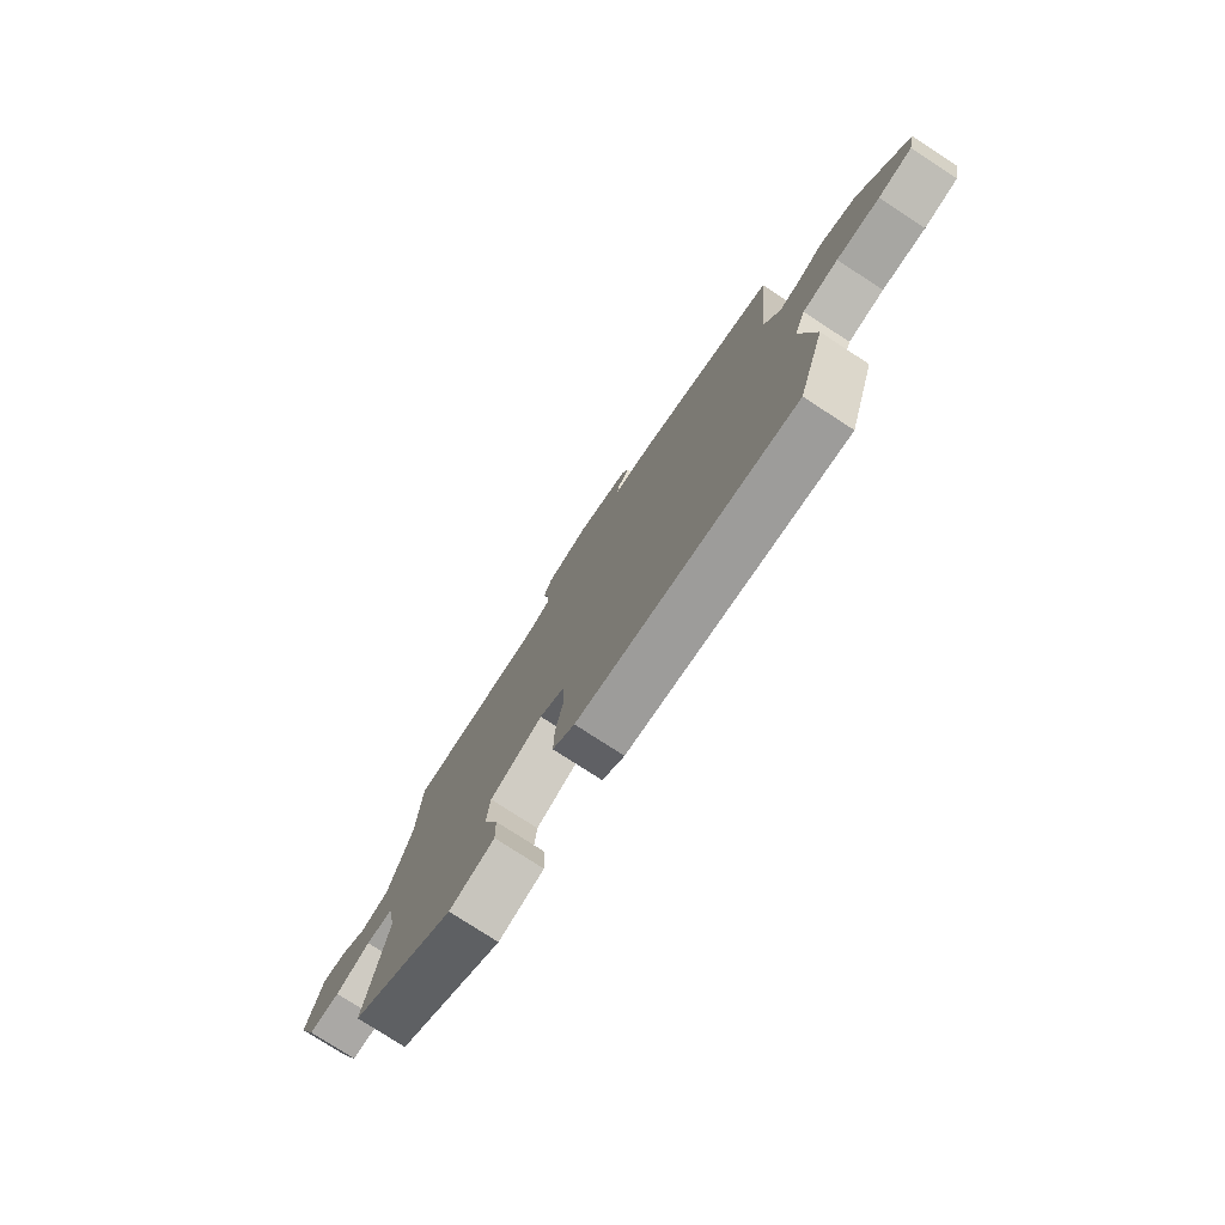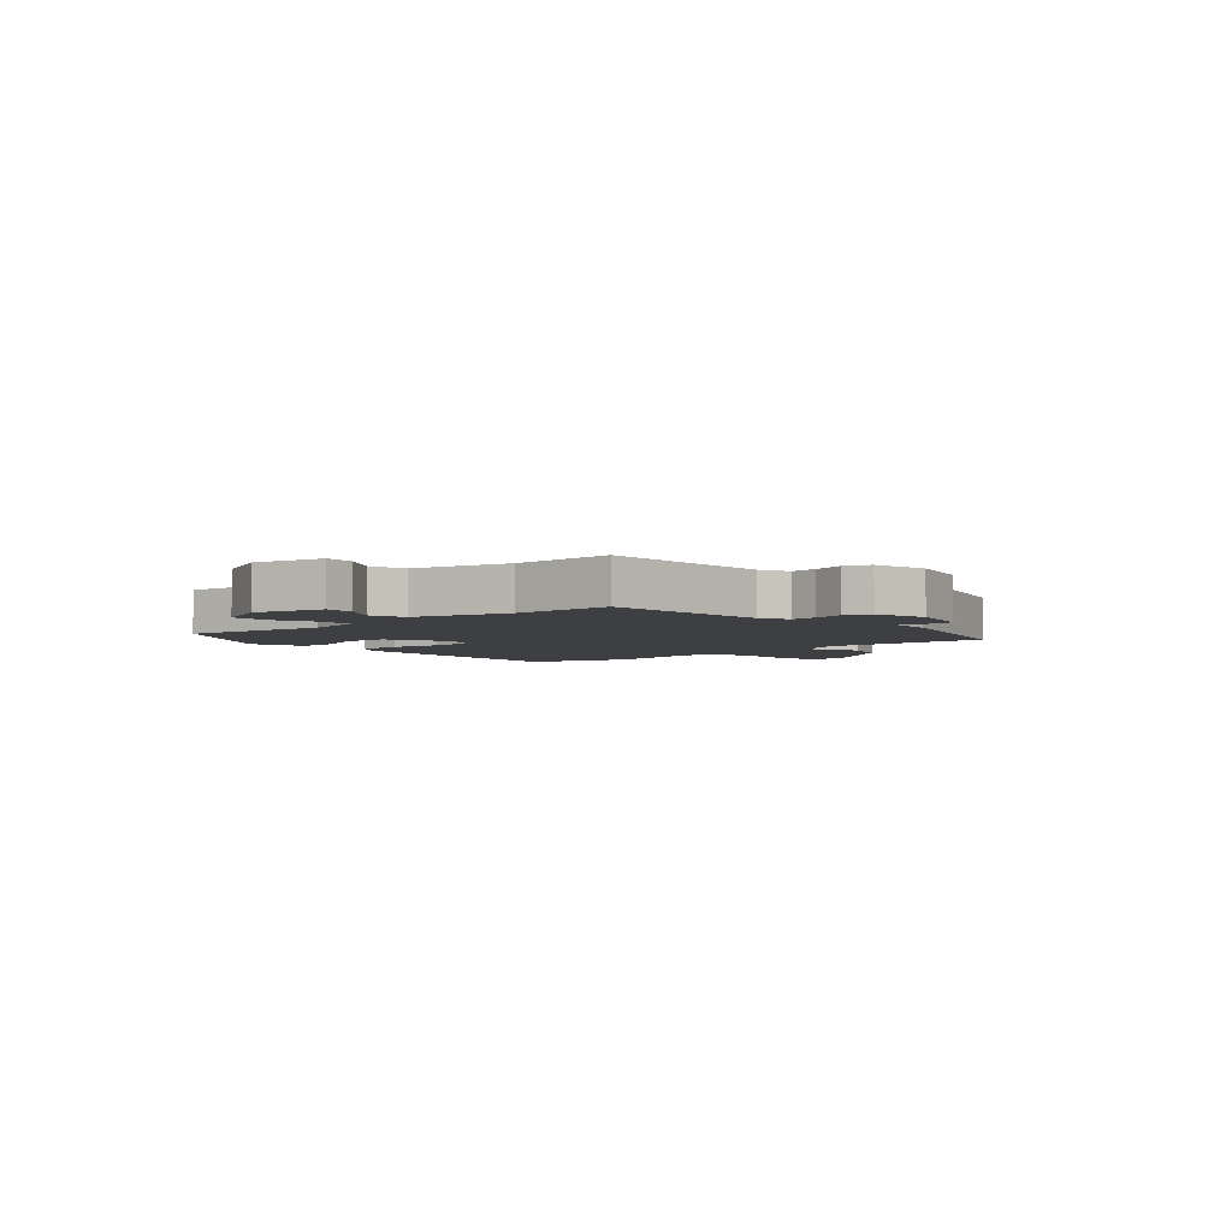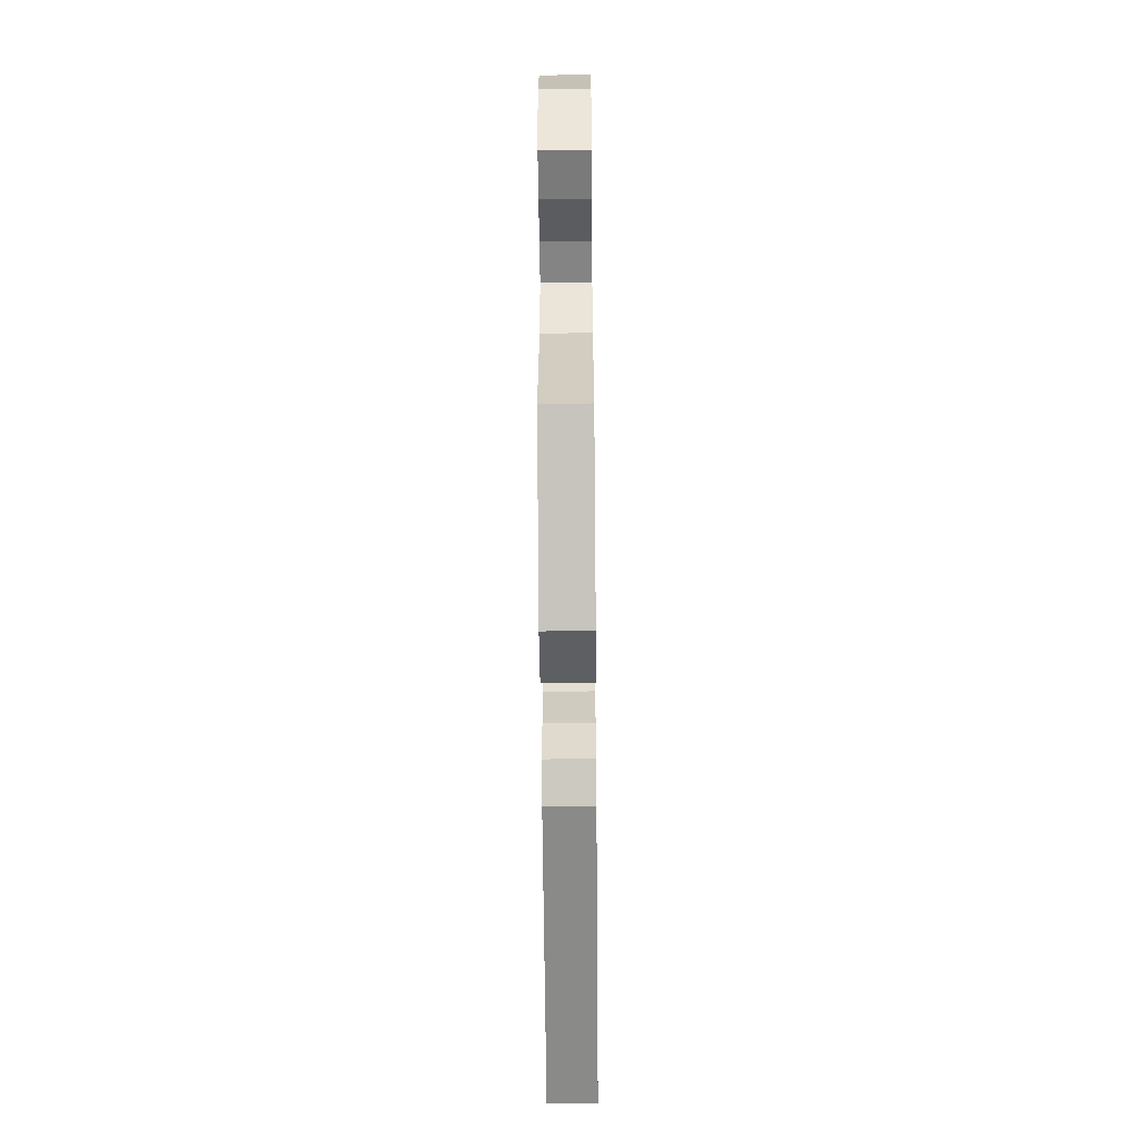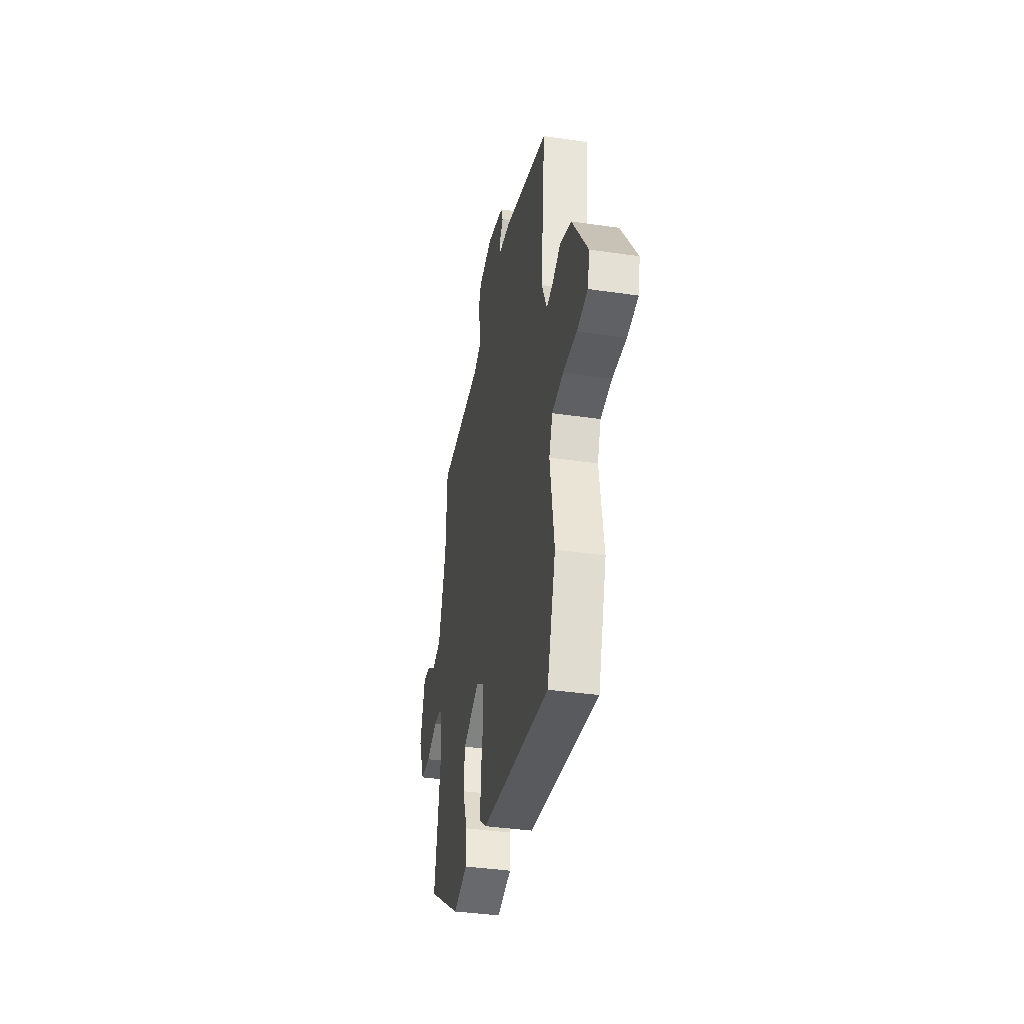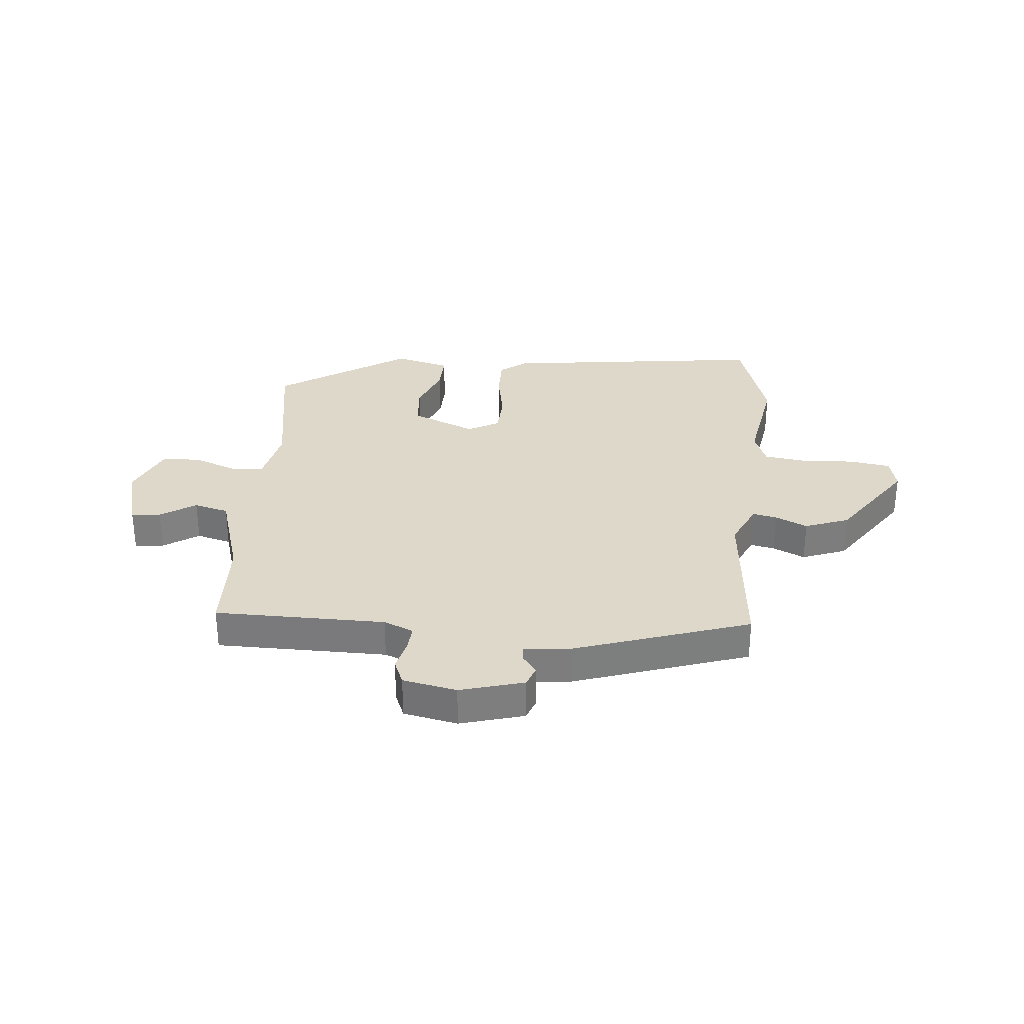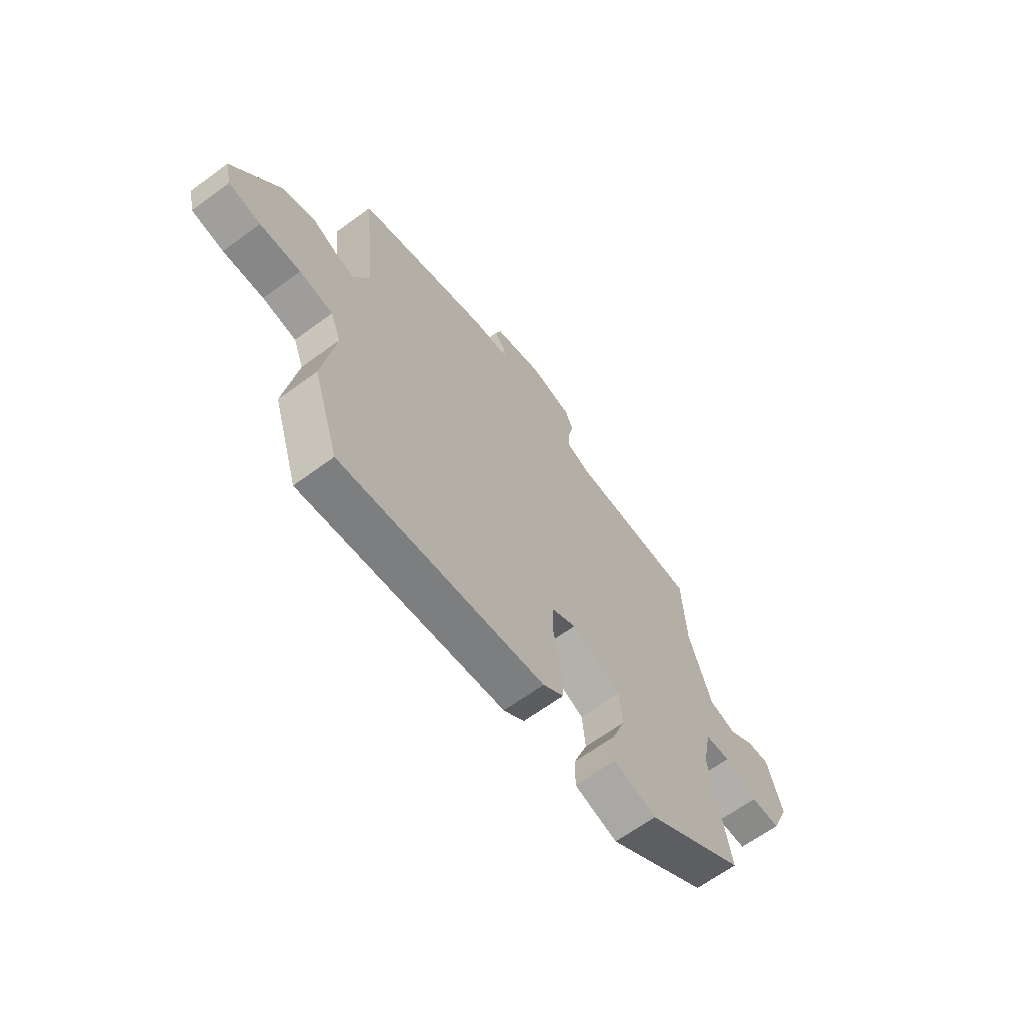
<metadata>
{"format":"obj","ext":"obj","renderer":"f3d","projection":"perspective","resolution":1024,"background":"white","views":[{"elev":-77.4,"azim":57.0,"up":"+Z"},{"elev":-4.1,"azim":-46.2,"up":"+Y"},{"elev":-55.6,"azim":-89.5,"up":"+Z"},{"elev":-38.0,"azim":79.4,"up":"+Z"},{"elev":31.0,"azim":5.6,"up":"+Y"},{"elev":-65.2,"azim":126.4,"up":"+Z"}]}
</metadata>
<code>
v 0.528 0.07 -0.41
v 0.469 0.07 -0.598
v -0.002 0.07 -0.534
v -0.05 0.07 -0.497
v -0.048 0.07 -0.419
v -0.031 0.07 -0.328
v -0.033 0.07 -0.252
v -0.089 0.07 -0.221
v -0.204 0.07 -0.269
v -0.211 0.07 -0.349
v -0.179 0.07 -0.436
v -0.178 0.07 -0.505
v -0.277 0.07 -0.531
v -0.508 0.07 -0.375
v -0.463 0.07 -0.119
v -0.483 0.07 -0.016
v -0.542 0.07 -0.01
v -0.618 0.07 -0.039
v -0.687 0.07 -0.036
v -0.728 0.07 0.063
v -0.694 0.07 0.185
v -0.642 0.07 0.179
v -0.58 0.07 0.137
v -0.518 0.07 0.153
v -0.466 0.07 0.32
v -0.458 0.07 0.5
v -0.155 0.07 0.5
v -0.102 0.07 0.522
v -0.105 0.07 0.569
v -0.118 0.07 0.624
v -0.099 0.07 0.669
v -0.003 0.07 0.688
v 0.11 0.07 0.655
v 0.123 0.07 0.618
v 0.097 0.07 0.584
v 0.095 0.07 0.559
v 0.179 0.07 0.549
v 0.488 0.07 0.443
v 0.459 0.07 0.145
v 0.495 0.07 0.065
v 0.538 0.07 0.074
v 0.595 0.07 0.1
v 0.673 0.07 0.07
v 0.78 0.07 -0.089
v 0.766 0.07 -0.149
v 0.693 0.07 -0.16
v 0.6 0.07 -0.154
v 0.523 0.07 -0.164
v 0.499 0.07 -0.226
v 0.528 0 -0.41
v 0.469 0 -0.598
v -0.002 0 -0.534
v -0.05 0 -0.497
v -0.048 0 -0.419
v -0.031 0 -0.328
v -0.033 0 -0.252
v -0.089 0 -0.221
v -0.204 0 -0.269
v -0.211 0 -0.349
v -0.179 0 -0.436
v -0.178 0 -0.505
v -0.277 0 -0.531
v -0.508 0 -0.375
v -0.463 0 -0.119
v -0.483 0 -0.016
v -0.542 0 -0.01
v -0.618 0 -0.039
v -0.687 0 -0.036
v -0.728 0 0.063
v -0.694 0 0.185
v -0.642 0 0.179
v -0.58 0 0.137
v -0.518 0 0.153
v -0.466 0 0.32
v -0.458 0 0.5
v -0.155 0 0.5
v -0.102 0 0.522
v -0.105 0 0.569
v -0.118 0 0.624
v -0.099 0 0.669
v -0.003 0 0.688
v 0.11 0 0.655
v 0.123 0 0.618
v 0.097 0 0.584
v 0.095 0 0.559
v 0.179 0 0.549
v 0.488 0 0.443
v 0.459 0 0.145
v 0.495 0 0.065
v 0.538 0 0.074
v 0.595 0 0.1
v 0.673 0 0.07
v 0.78 0 -0.089
v 0.766 0 -0.149
v 0.693 0 -0.16
v 0.6 0 -0.154
v 0.523 0 -0.164
v 0.499 0 -0.226
f 44 45 46 47
f 44 47 48
f 41 42 43 44
f 40 41 44 48
f 39 40 48 49
f 36 37 38 39
f 32 33 34 35
f 32 35 36
f 29 30 31 32
f 28 29 32 36
f 27 28 36 39
f 25 26 27 39
f 20 21 22 23
f 20 23 24
f 17 18 19 20
f 16 17 20 24
f 12 13 14 15
f 10 11 12 15
f 9 10 15 16
f 8 9 16 24
f 3 4 5 6
f 3 6 7
f 49 1 2 3
f 49 3 7
f 24 25 39 49
f 7 8 24 49
f 96 95 94 93
f 97 96 93
f 93 92 91 90
f 97 93 90 89
f 98 97 89 88
f 88 87 86 85
f 84 83 82 81
f 85 84 81
f 81 80 79 78
f 85 81 78 77
f 88 85 77 76
f 88 76 75 74
f 72 71 70 69
f 73 72 69
f 69 68 67 66
f 73 69 66 65
f 64 63 62 61
f 64 61 60 59
f 65 64 59 58
f 73 65 58 57
f 55 54 53 52
f 56 55 52
f 52 51 50 98
f 56 52 98
f 98 88 74 73
f 98 73 57 56
f 1 50 51 2
f 2 51 52 3
f 3 52 53 4
f 4 53 54 5
f 5 54 55 6
f 6 55 56 7
f 7 56 57 8
f 8 57 58 9
f 9 58 59 10
f 10 59 60 11
f 11 60 61 12
f 12 61 62 13
f 13 62 63 14
f 14 63 64 15
f 15 64 65 16
f 16 65 66 17
f 17 66 67 18
f 18 67 68 19
f 19 68 69 20
f 20 69 70 21
f 21 70 71 22
f 22 71 72 23
f 23 72 73 24
f 24 73 74 25
f 25 74 75 26
f 26 75 76 27
f 27 76 77 28
f 28 77 78 29
f 29 78 79 30
f 30 79 80 31
f 31 80 81 32
f 32 81 82 33
f 33 82 83 34
f 34 83 84 35
f 35 84 85 36
f 36 85 86 37
f 37 86 87 38
f 38 87 88 39
f 39 88 89 40
f 40 89 90 41
f 41 90 91 42
f 42 91 92 43
f 43 92 93 44
f 44 93 94 45
f 45 94 95 46
f 46 95 96 47
f 47 96 97 48
f 48 97 98 49
f 49 98 50 1

</code>
